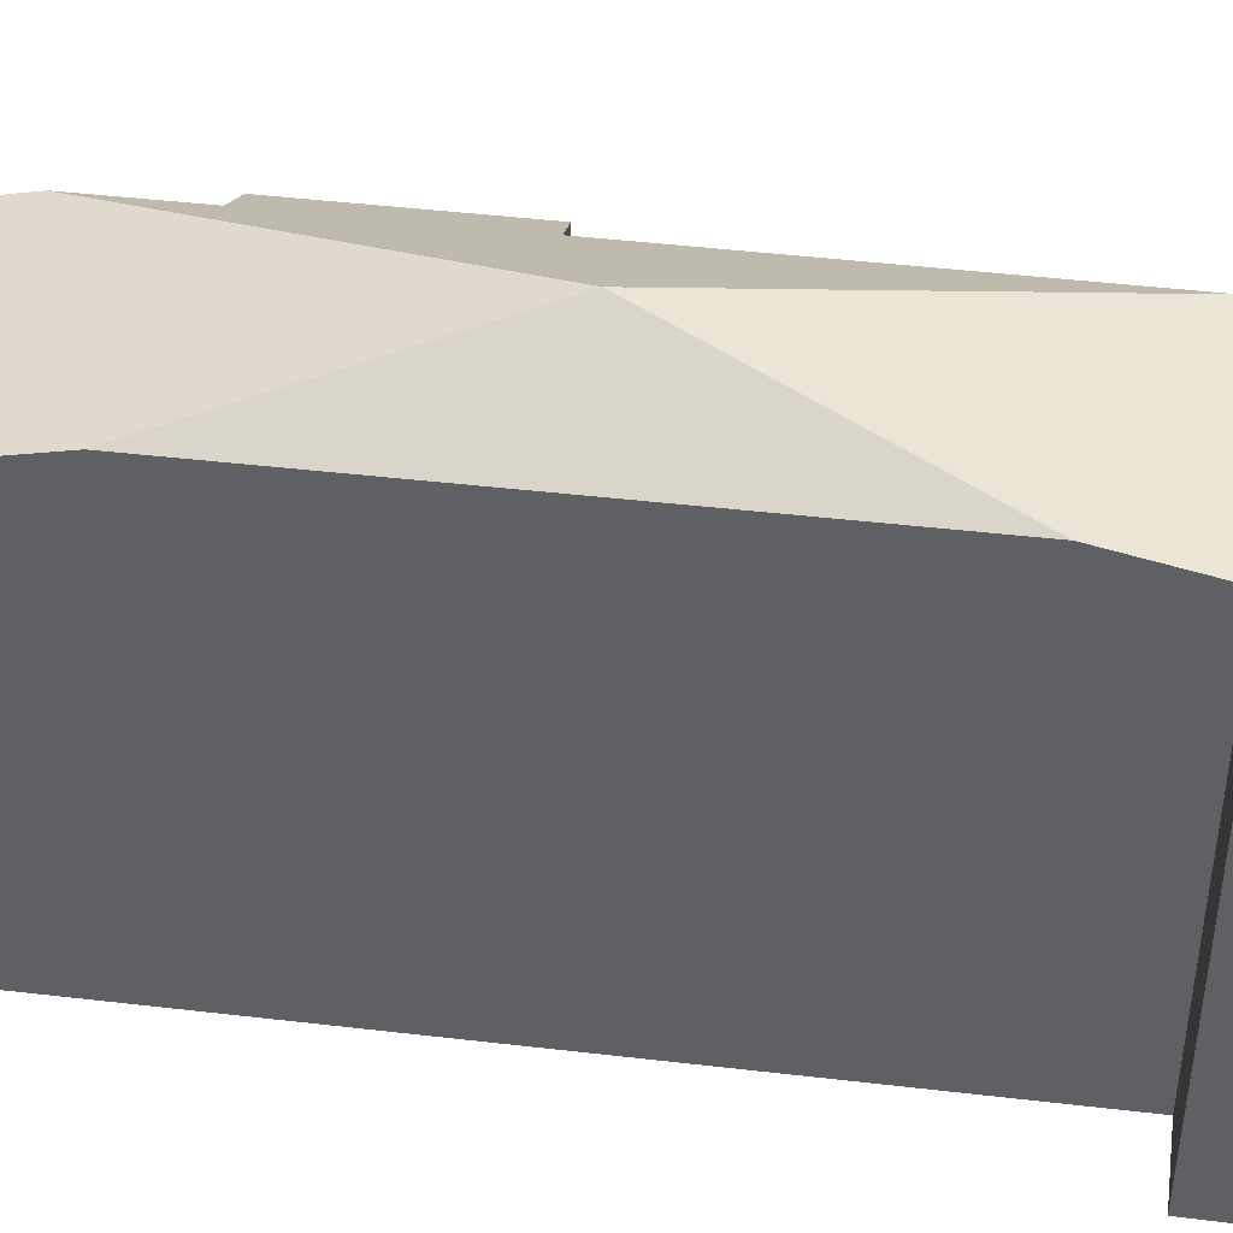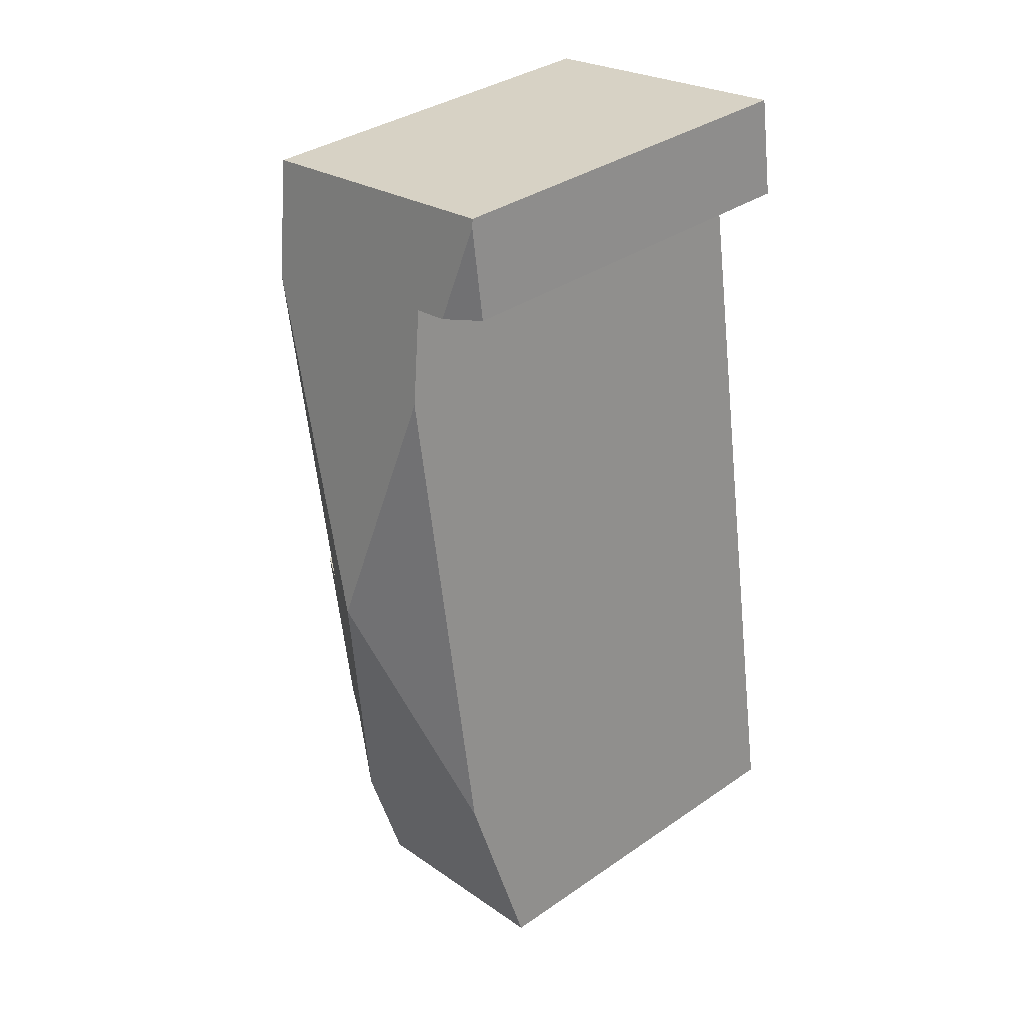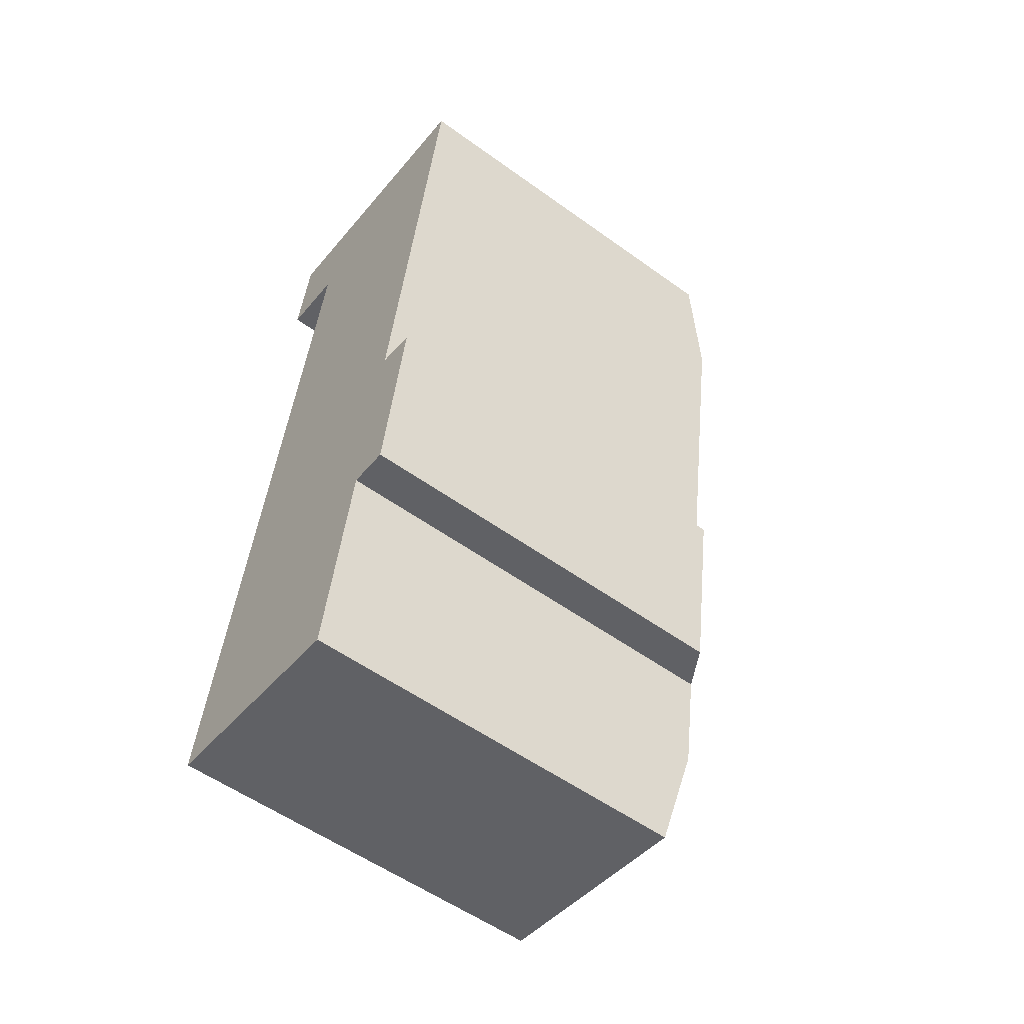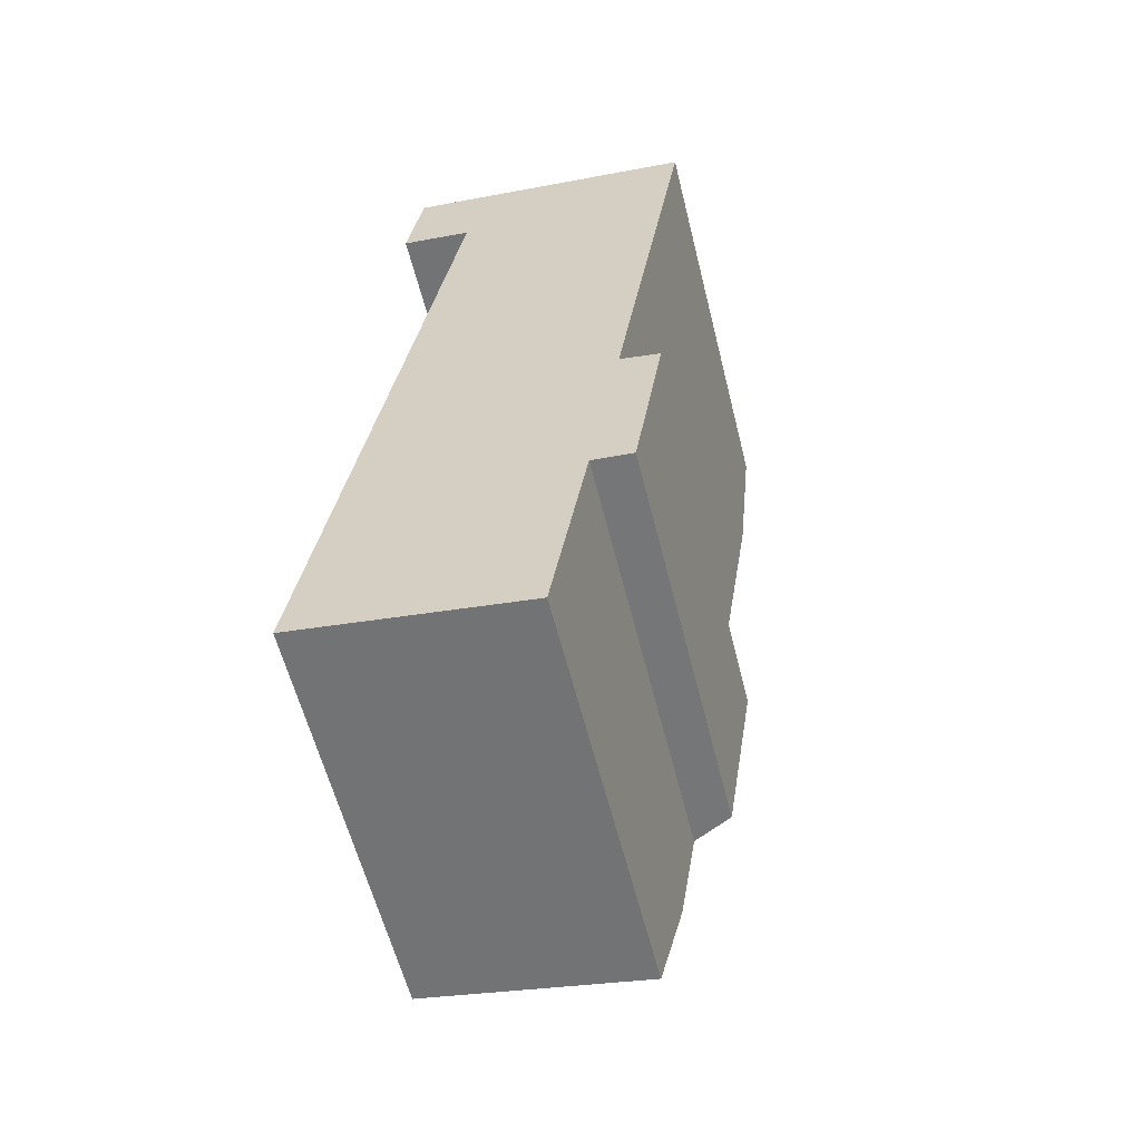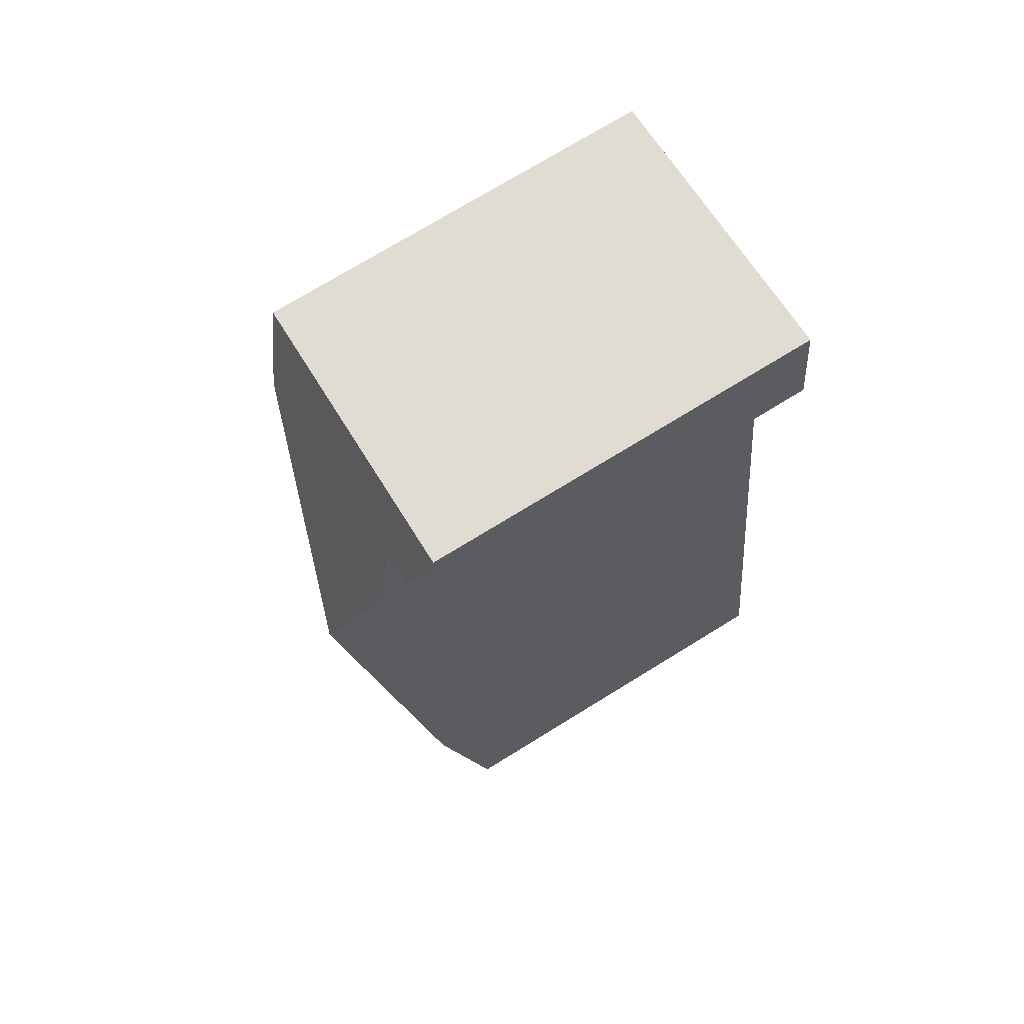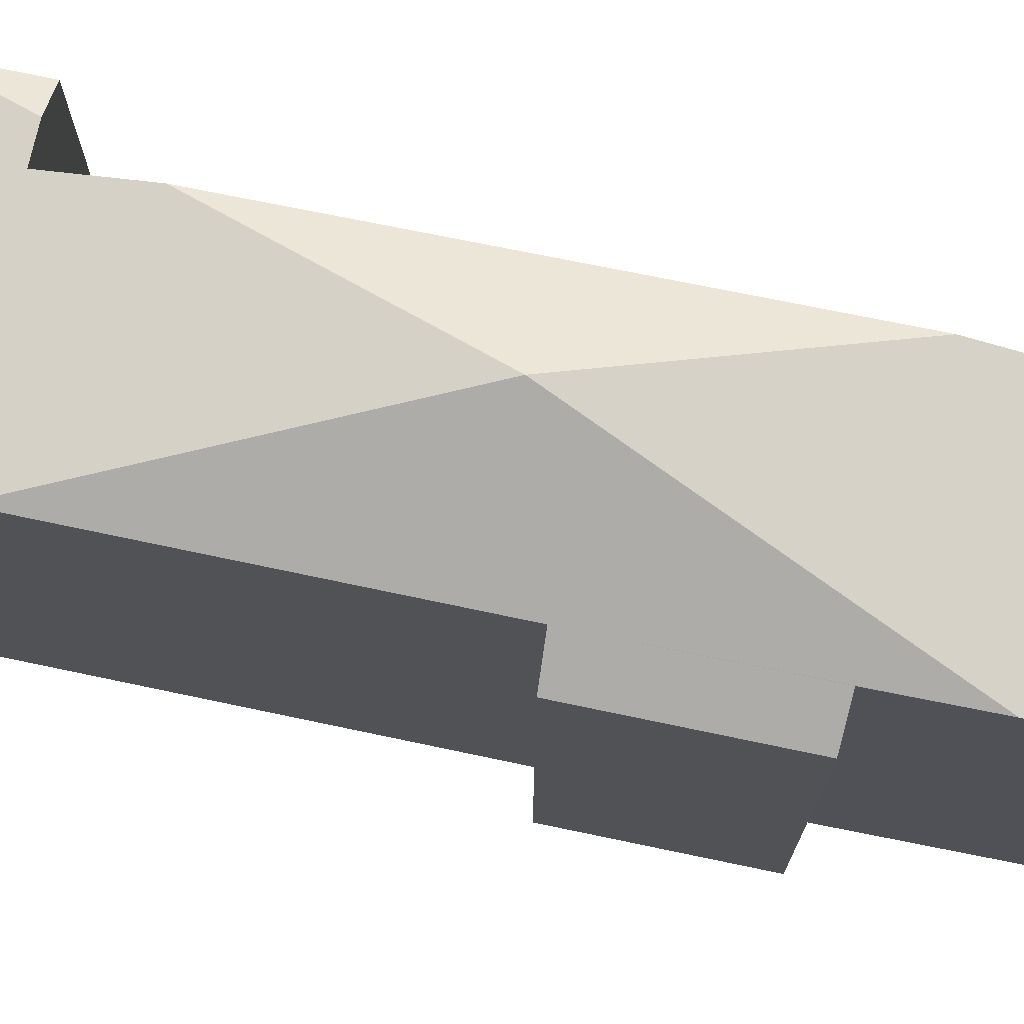
<metadata>
{"format":"obj","ext":"obj","renderer":"f3d","projection":"perspective","resolution":1024,"background":"white","views":[{"elev":44.1,"azim":-73.0,"up":"+Y"},{"elev":35.8,"azim":-132.0,"up":"+Z"},{"elev":-55.3,"azim":52.8,"up":"+Z"},{"elev":-59.3,"azim":14.0,"up":"+Z"},{"elev":74.5,"azim":-121.5,"up":"+Z"},{"elev":73.4,"azim":110.7,"up":"+Y"}]}
</metadata>
<code>
v  0.622 8.907 3.854
v  2.25 8.913 13.94
v  3.409 10.03 8.607
v  1.39 8.085 17.89
v  2.551 8.499 15.8
v  1.82 8.499 15.91
v  1.414 8.05 18.05
v  7.395 8.05 17.13
v  7.032 8.571 14.79
v  1.106 8.093 16.02
v  6.108 8.076 3.463
v  5.886 8.547 7.374
v  6.694 8.085 7.209
v  4.946 8.55 1.545
v  5.279 8.544 3.56
v  0 8.052 4.93e-16
v  4.573 8.05 -0.707
v  0 0 0
v  4.573 4.329e-17 -0.707
v  2.551 -9.675e-16 15.8
v  1.106 -9.812e-16 16.02
v  1.82 -9.745e-16 15.91
v  5.279 -2.18e-16 3.56
v  6.108 -2.12e-16 3.463
v  0.622 -2.36e-16 3.854
v  2.25 -8.533e-16 13.94
v  1.414 -1.105e-15 18.05
v  1.39 -1.095e-15 17.89
v  7.395 -1.049e-15 17.13
v  5.886 -4.515e-16 7.374
v  6.694 -4.414e-16 7.209
v  7.032 -9.054e-16 14.79
v  4.946 -9.46e-17 1.545
g defaultobject
f 1 2 3
f 4 5 6
f 5 4 7
f 5 7 8
f 5 8 9
f 2 9 3
f 9 2 5
f 4 6 10
f 11 12 13
f 12 3 9
f 3 12 14
f 14 12 15
f 15 12 11
f 16 14 17
f 14 16 3
f 3 16 1
f 17 18 16
f 18 17 19
f 20 6 5
f 6 20 10
f 10 20 21
f 21 20 22
f 11 23 15
f 23 11 24
f 18 1 16
f 1 18 2
f 2 18 25
f 2 25 26
f 2 26 5
f 5 26 20
f 21 4 10
f 4 21 7
f 7 21 27
f 27 21 28
f 27 8 7
f 8 27 29
f 30 13 12
f 13 30 31
f 29 9 8
f 9 29 12
f 12 29 30
f 30 29 32
f 31 11 13
f 11 31 24
f 14 19 17
f 19 14 15
f 19 15 33
f 33 15 23
f 18 23 25
f 23 18 33
f 33 18 19
f 28 29 27
f 29 28 21
f 29 21 22
f 29 22 20
f 29 20 32
f 32 20 26
f 32 26 30
f 30 26 25
f 30 25 31
f 31 25 23
f 31 23 24

</code>
